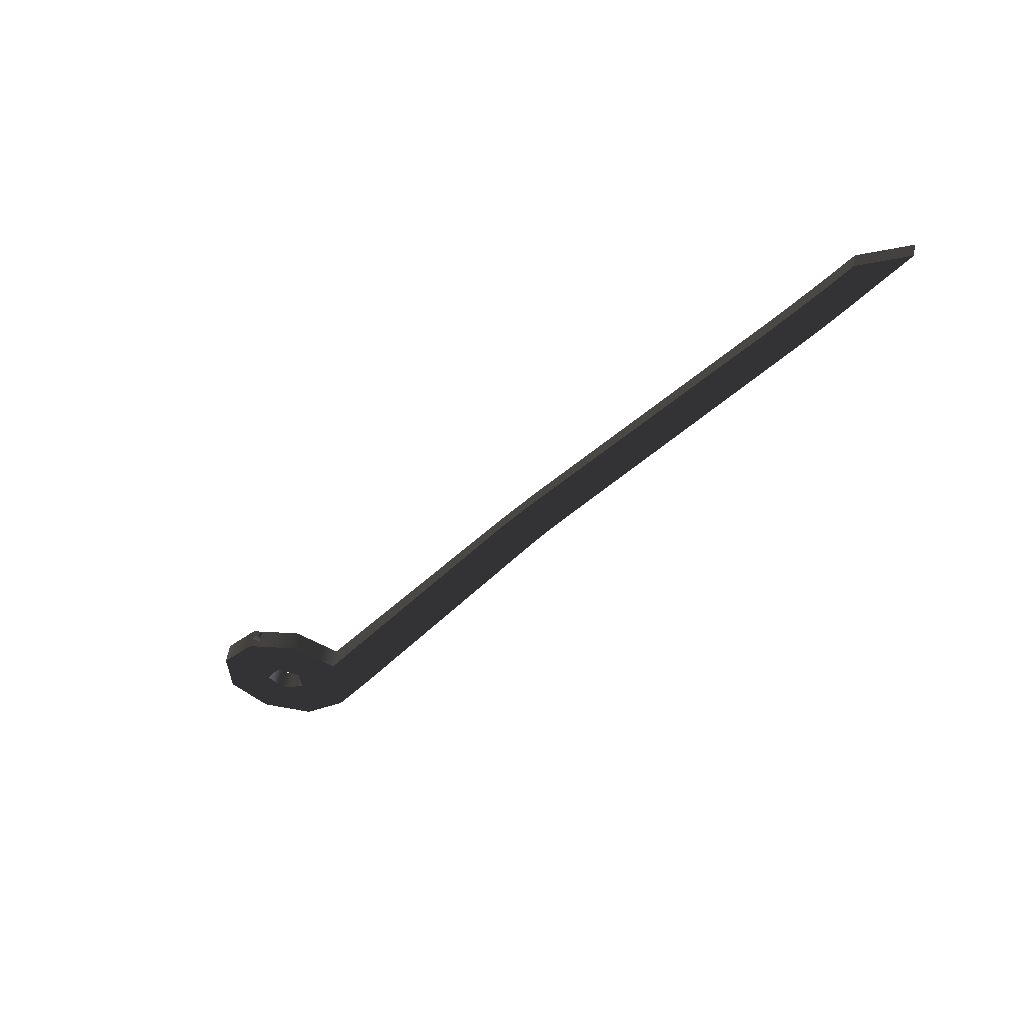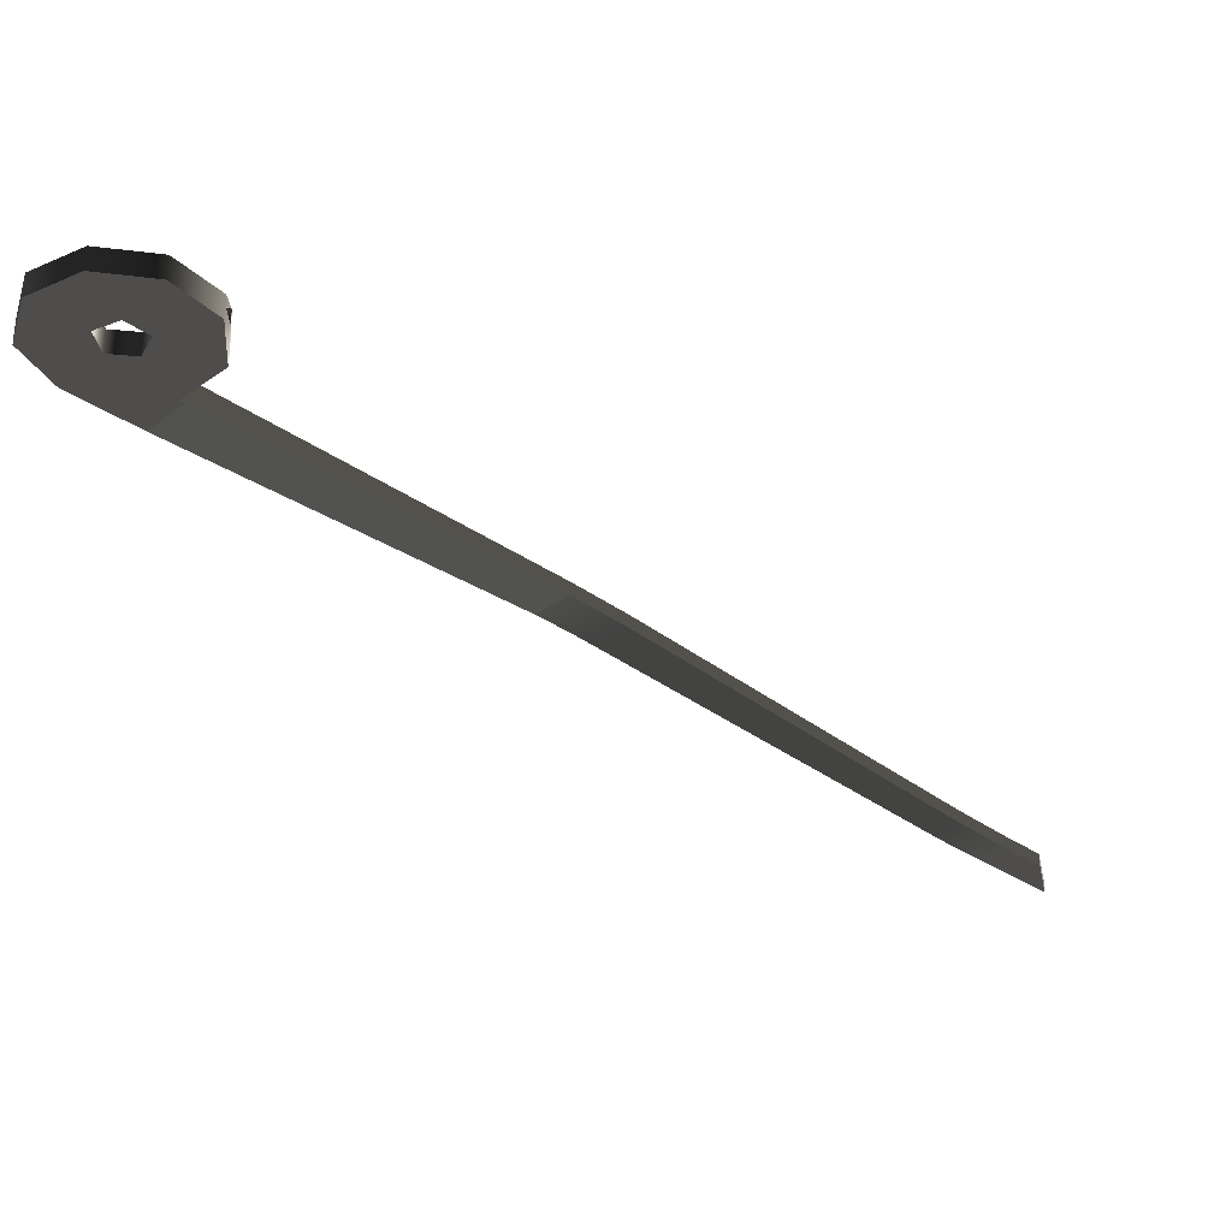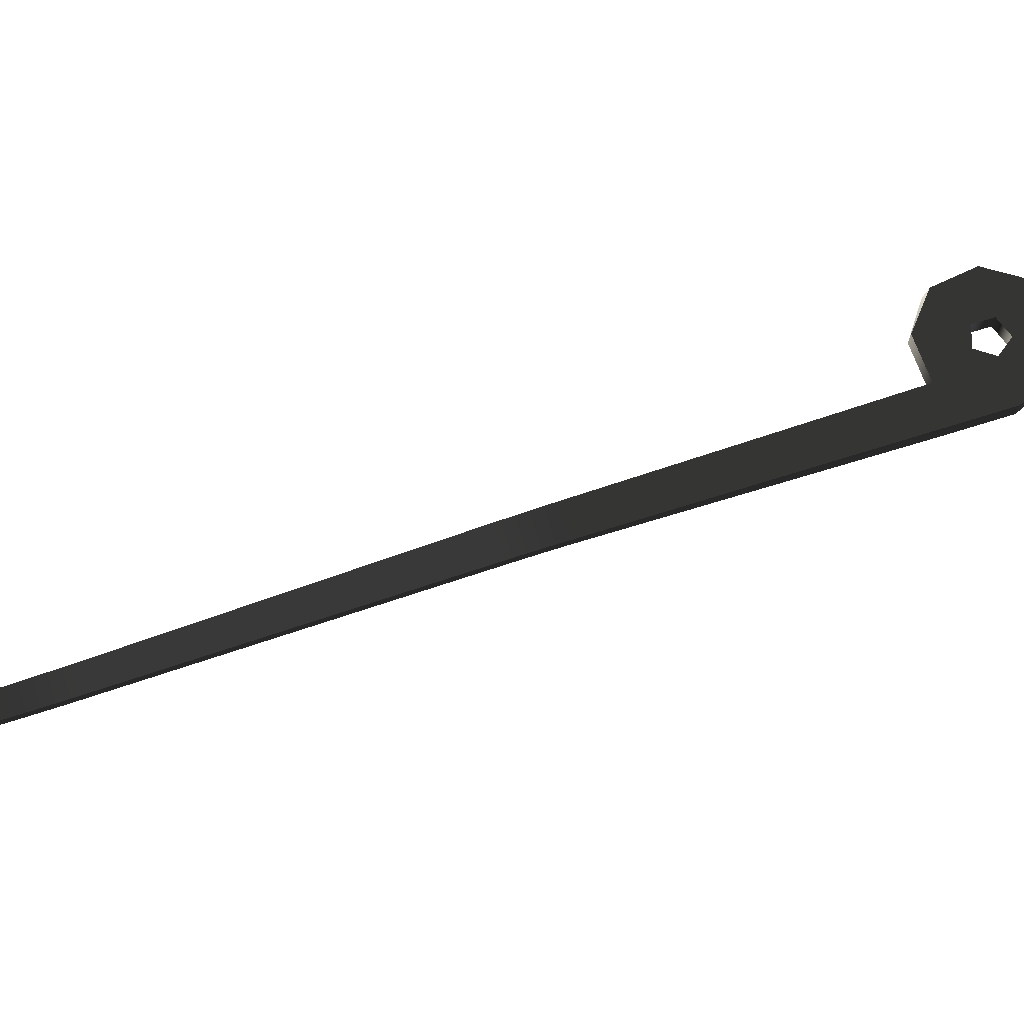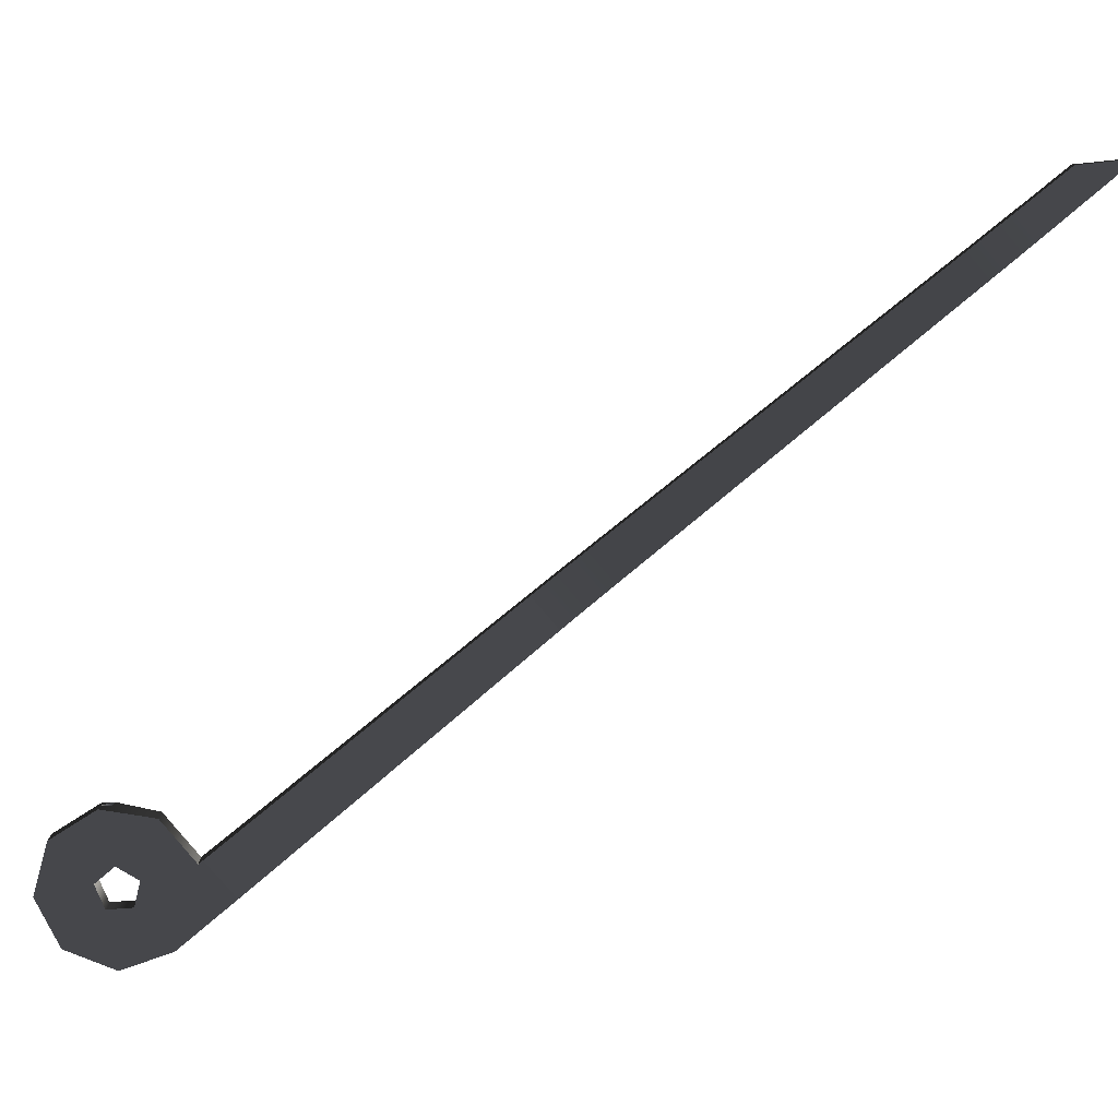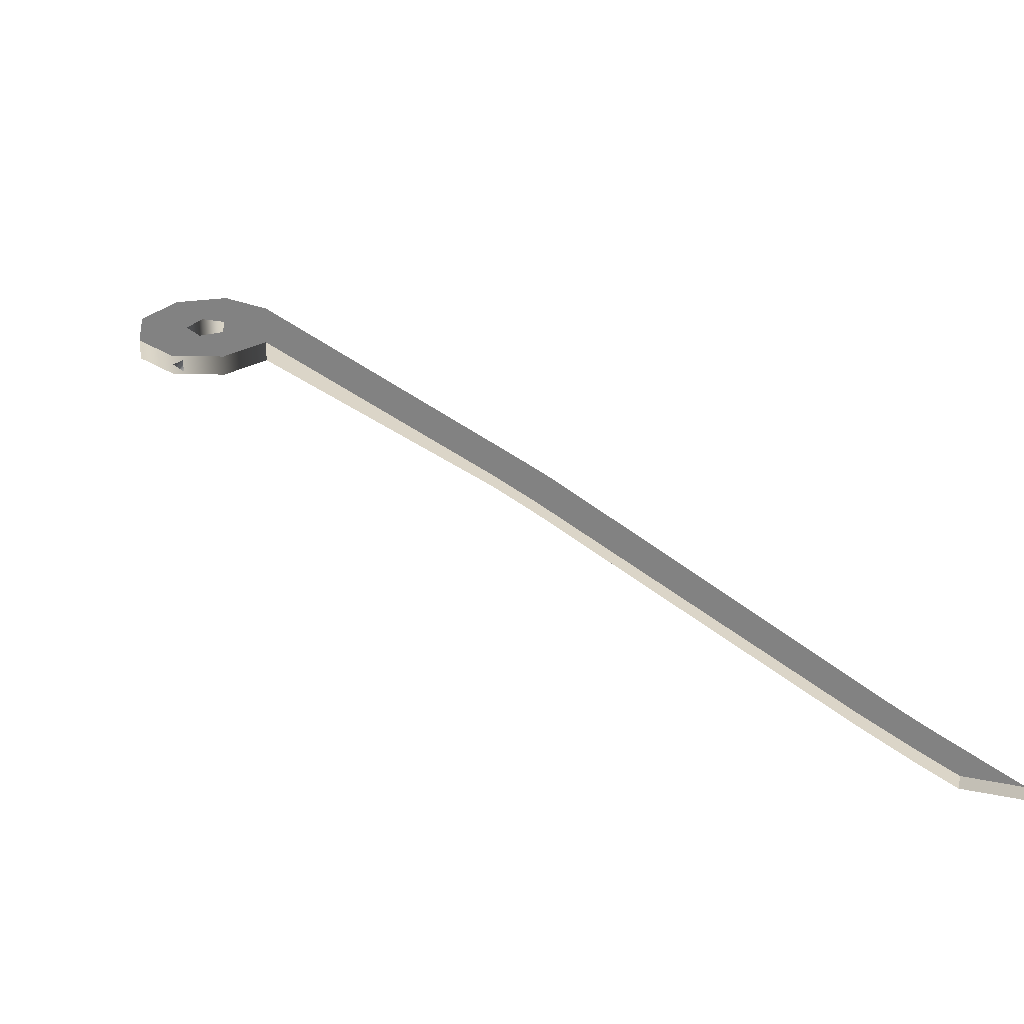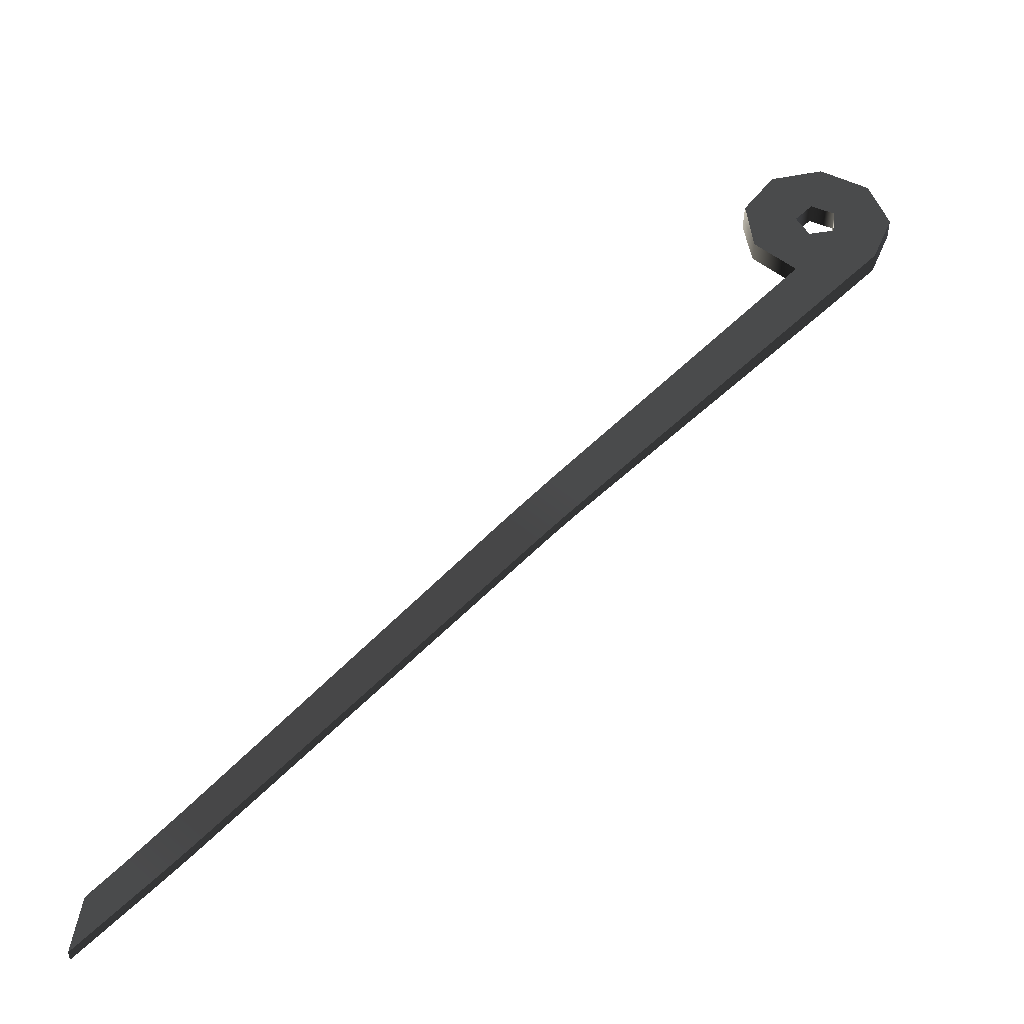
<metadata>
{"format":"obj","ext":"obj","renderer":"f3d","projection":"perspective","resolution":1024,"background":"white","views":[{"elev":54.7,"azim":-170.8,"up":"+Y"},{"elev":-32.0,"azim":77.2,"up":"+Z"},{"elev":69.3,"azim":-76.6,"up":"+Z"},{"elev":-78.9,"azim":161.4,"up":"+Z"},{"elev":29.7,"azim":172.4,"up":"+Z"},{"elev":50.5,"azim":-105.9,"up":"+Z"}]}
</metadata>
<code>
g Face_1
v 0.03809 0.04638 -0.07865
v 0.04151 0.0437 -0.07865
v 0.04585 0.04398 -0.07865
v 0.0489 0.04708 -0.07865
v 0.04912 0.05142 -0.07865
v 0.04639 0.0548 -0.07865
v 0.0421 0.05551 -0.07865
v 0.03843 0.05318 -0.07865
v 0.02215 0.07914 -0.07865
v 0.01936 0.07747 -0.07865
v 0.04182 0.04863 -0.07865
v 0.04199 0.05068 -0.07865
v 0.044 0.05114 -0.07865
v 0.04506 0.04938 -0.07865
v 0.04371 0.04783 -0.07865
f 15 2 3
f 11 1 2
f 11 2 15
f 4 15 3
f 14 15 4
f 8 11 12
f 8 1 11
f 5 13 14
f 5 14 4
f 7 12 13
f 7 8 12
f 6 13 5
f 6 7 13
f 10 1 8
f 9 10 8
g Face_2
v 0.04182 0.04863 -0.08035
v 0.04371 0.04783 -0.08035
v 0.04506 0.04938 -0.08035
v 0.044 0.05114 -0.08035
v 0.04199 0.05068 -0.08035
v 0.04182 0.04863 -0.08035
v 0.04182 0.04863 -0.07865
v 0.04199 0.05068 -0.07865
v 0.044 0.05114 -0.07865
v 0.04506 0.04938 -0.07865
v 0.04371 0.04783 -0.07865
v 0.04182 0.04863 -0.07865
f 20 22 21
f 20 23 22
f 19 24 23
f 19 23 20
f 18 25 24
f 18 24 19
f 17 26 25
f 17 25 18
f 16 27 26
f 16 26 17
g Face_3
v 0.02215 0.07914 -0.07865
v 0.01937 0.08356 -0.07879
v 0.001787 0.1116 -0.08051
v -0.0009849 0.116 -0.08065
v -0.003049 0.1193 -0.08065
v -0.003049 0.1193 -0.08165
v -0.0009849 0.116 -0.08165
v 0.001814 0.1116 -0.08151
v 0.0194 0.08352 -0.07978
v 0.02215 0.07914 -0.07965
v 0.03819 0.05357 -0.08035
v 0.03843 0.05318 -0.08035
v 0.03843 0.05318 -0.07865
f 31 33 32
f 31 34 33
f 30 35 34
f 30 34 31
f 29 36 35
f 29 35 30
f 28 37 36
f 28 36 29
f 38 37 28
f 40 39 38
f 40 38 28
g Face_4
v 0.03809 0.04638 -0.07865
v 0.04151 0.0437 -0.07865
v 0.04585 0.04398 -0.07865
v 0.0489 0.04708 -0.07865
v 0.04912 0.05142 -0.07865
v 0.04639 0.0548 -0.07865
v 0.0421 0.05551 -0.07865
v 0.03843 0.05318 -0.07865
v 0.03809 0.04638 -0.08035
v 0.04151 0.0437 -0.08035
v 0.04585 0.04398 -0.08035
v 0.0489 0.04708 -0.08035
v 0.04912 0.05142 -0.08035
v 0.04639 0.0548 -0.08035
v 0.0421 0.05551 -0.08035
v 0.03843 0.05318 -0.08035
v 0.04635 0.05482 -0.07945
v 0.0455 0.05523 -0.07891
v 0.0455 0.05523 -0.07999
f 58 47 46
f 55 48 47
f 55 56 48
f 57 58 46
f 45 57 46
f 59 47 58
f 59 55 47
f 54 59 57
f 54 55 59
f 53 54 57
f 53 57 45
f 52 45 44
f 52 53 45
f 51 44 43
f 51 52 44
f 50 43 42
f 50 51 43
f 49 42 41
f 49 50 42
g Face_5
v 0.01667 0.08193 -0.07879
v 0.01757 0.08045 -0.07871
v 0.01846 0.07896 -0.07867
v 0.01936 0.07747 -0.07865
v 0.03809 0.04638 -0.07865
v 0.03809 0.04638 -0.08035
v 0.03494 0.05161 -0.08035
v 0.01936 0.07747 -0.07965
v 0.01847 0.07894 -0.07966
v 0.01758 0.08042 -0.07971
v 0.0167 0.08189 -0.07978
v -0.0003817 0.1102 -0.08151
v -0.001287 0.1117 -0.08159
v -0.002194 0.1132 -0.08163
v -0.0031 0.1147 -0.08165
v -0.006915 0.1211 -0.08165
v -0.006915 0.1211 -0.08065
v -0.0031 0.1147 -0.08065
v -0.002203 0.1133 -0.08063
v -0.001305 0.1118 -0.08059
v -0.0004087 0.1103 -0.08051
f 66 65 64
f 63 67 66
f 62 68 67
f 62 67 63
f 61 69 68
f 61 68 62
f 60 70 69
f 60 69 61
f 80 71 70
f 80 70 60
f 79 72 71
f 79 71 80
f 78 73 72
f 78 72 79
f 77 74 73
f 77 73 78
f 76 75 74
f 76 74 77
f 63 66 64
g Face_6
v 0.01667 0.08193 -0.07879
v 0.01757 0.08045 -0.07871
v 0.01846 0.07896 -0.07867
v 0.01936 0.07747 -0.07865
v 0.02215 0.07914 -0.07865
v 0.01937 0.08356 -0.07879
f 86 81 82
f 86 82 83
f 86 83 84
f 85 86 84
g Face_7
v 0.03494 0.05161 -0.08035
v 0.03819 0.05357 -0.08035
v 0.03843 0.05318 -0.08035
v 0.03809 0.04638 -0.08035
v 0.04151 0.0437 -0.08035
v 0.04585 0.04398 -0.08035
v 0.0489 0.04708 -0.08035
v 0.04912 0.05142 -0.08035
v 0.04639 0.0548 -0.08035
v 0.0421 0.05551 -0.08035
v 0.04182 0.04863 -0.08035
v 0.04371 0.04783 -0.08035
v 0.04506 0.04938 -0.08035
v 0.044 0.05114 -0.08035
v 0.04199 0.05068 -0.08035
f 99 94 93
f 98 93 92
f 98 99 93
f 100 95 94
f 100 94 99
f 91 98 92
f 97 98 91
f 96 100 101
f 96 95 100
f 90 97 91
f 89 101 97
f 89 97 90
f 89 96 101
f 87 88 89
f 87 89 90
g Face_8
v 0.03494 0.05161 -0.08035
v 0.01936 0.07747 -0.07965
v 0.02215 0.07914 -0.07965
v 0.03819 0.05357 -0.08035
f 104 102 103
f 104 105 102
g Face_9
v 0.0194 0.08352 -0.07978
v 0.02215 0.07914 -0.07965
v 0.0167 0.08189 -0.07978
v 0.01936 0.07747 -0.07965
v 0.01847 0.07894 -0.07966
v 0.01758 0.08042 -0.07971
f 106 109 110
f 106 110 111
f 106 111 108
f 107 109 106
g Face_10
v 0.0167 0.08189 -0.07978
v -0.0003817 0.1102 -0.08151
v 0.001814 0.1116 -0.08151
v 0.0194 0.08352 -0.07978
f 114 112 113
f 114 115 112
g Face_11
v -0.0003817 0.1102 -0.08151
v -0.001287 0.1117 -0.08159
v -0.002194 0.1132 -0.08163
v -0.0031 0.1147 -0.08165
v -0.0009849 0.116 -0.08165
v 0.001814 0.1116 -0.08151
f 120 116 117
f 120 117 118
f 120 118 119
f 120 121 116
g Face_12
v -0.0031 0.1147 -0.08165
v -0.006915 0.1211 -0.08165
v -0.003049 0.1193 -0.08165
v -0.0009849 0.116 -0.08165
f 124 125 122
f 123 124 122
g Face_13
v -0.006915 0.1211 -0.08065
v -0.0031 0.1147 -0.08065
v -0.0009849 0.116 -0.08065
v -0.003049 0.1193 -0.08065
f 127 129 126
f 128 129 127
g Face_14
v 0.001787 0.1116 -0.08051
v -0.0009849 0.116 -0.08065
v -0.0004087 0.1103 -0.08051
v -0.0031 0.1147 -0.08065
v -0.002203 0.1133 -0.08063
v -0.001305 0.1118 -0.08059
f 131 132 130
f 131 133 134
f 131 134 135
f 131 135 132
g Face_15
v -0.0004087 0.1103 -0.08051
v 0.01667 0.08193 -0.07879
v 0.01937 0.08356 -0.07879
v 0.001787 0.1116 -0.08051
f 137 139 136
f 138 139 137
g Face_16
v 0.04635 0.05482 -0.07945
v 0.0455 0.05523 -0.07891
v 0.0455 0.05523 -0.07999
v 0.04635 0.05482 -0.07945
v 0.04531 0.05248 -0.07945
v 0.04445 0.05286 -0.07999
v 0.04445 0.05286 -0.07891
v 0.04531 0.05248 -0.07945
f 146 141 140
f 146 142 141
f 146 140 147
f 145 143 142
f 145 142 146
f 144 143 145
g Face_17
v -0.003049 0.1193 -0.08065
v -0.006915 0.1211 -0.08065
v -0.006915 0.1211 -0.08165
v -0.003049 0.1193 -0.08165
f 148 150 149
f 148 151 150
g Face_18
v 0.04531 0.05248 -0.07945
v 0.04445 0.05286 -0.07999
v 0.04445 0.05286 -0.07891
f 152 153 154

</code>
